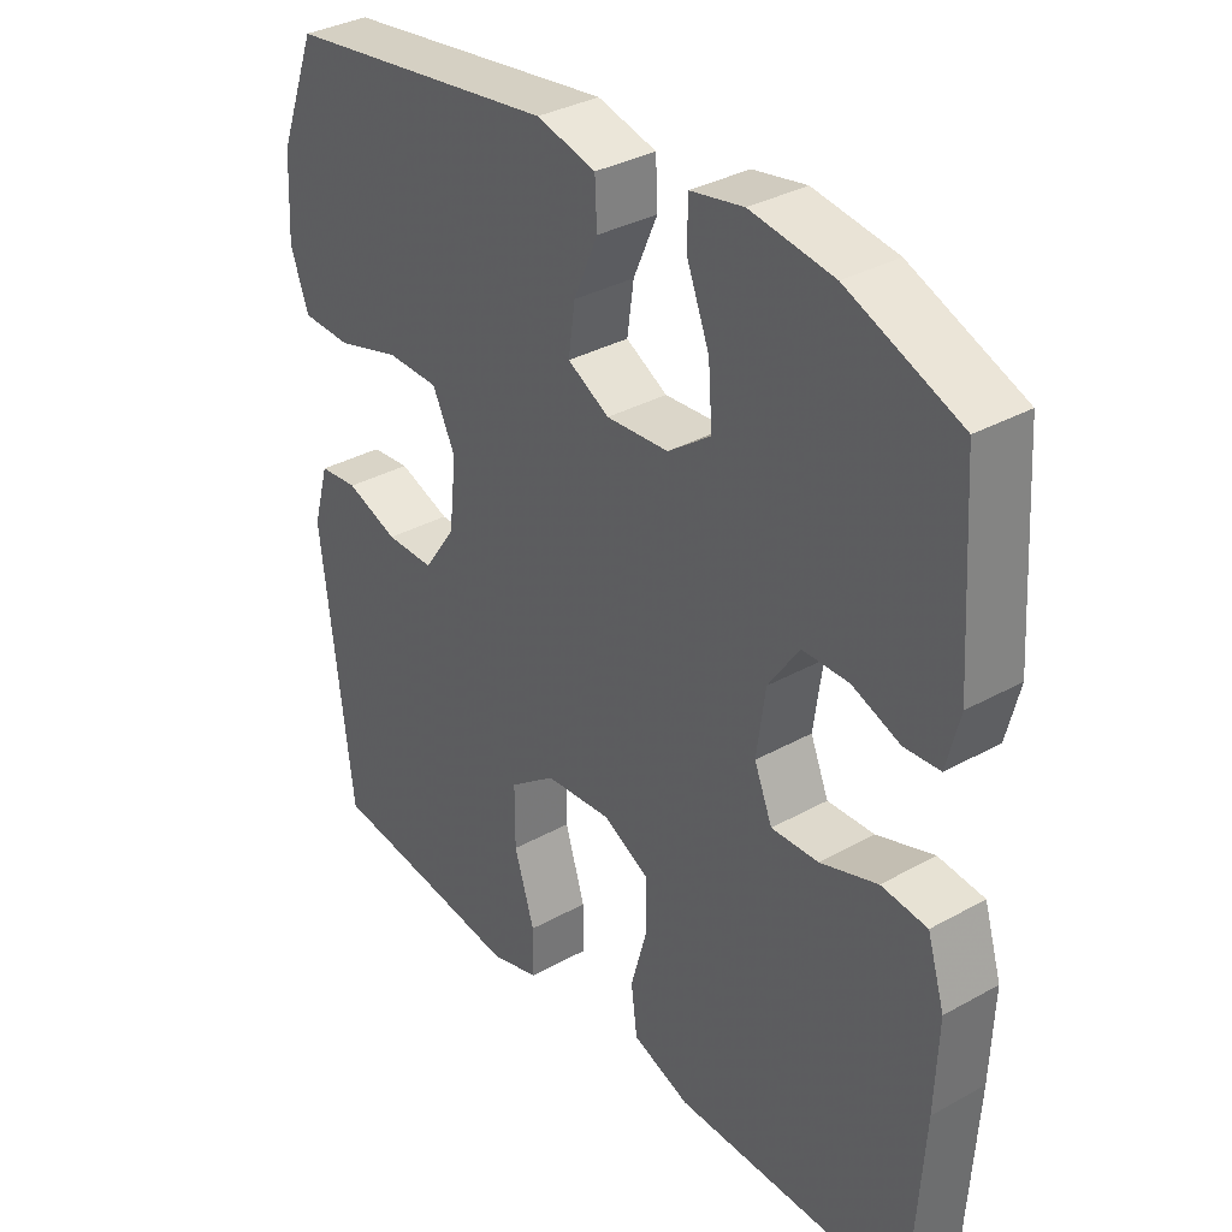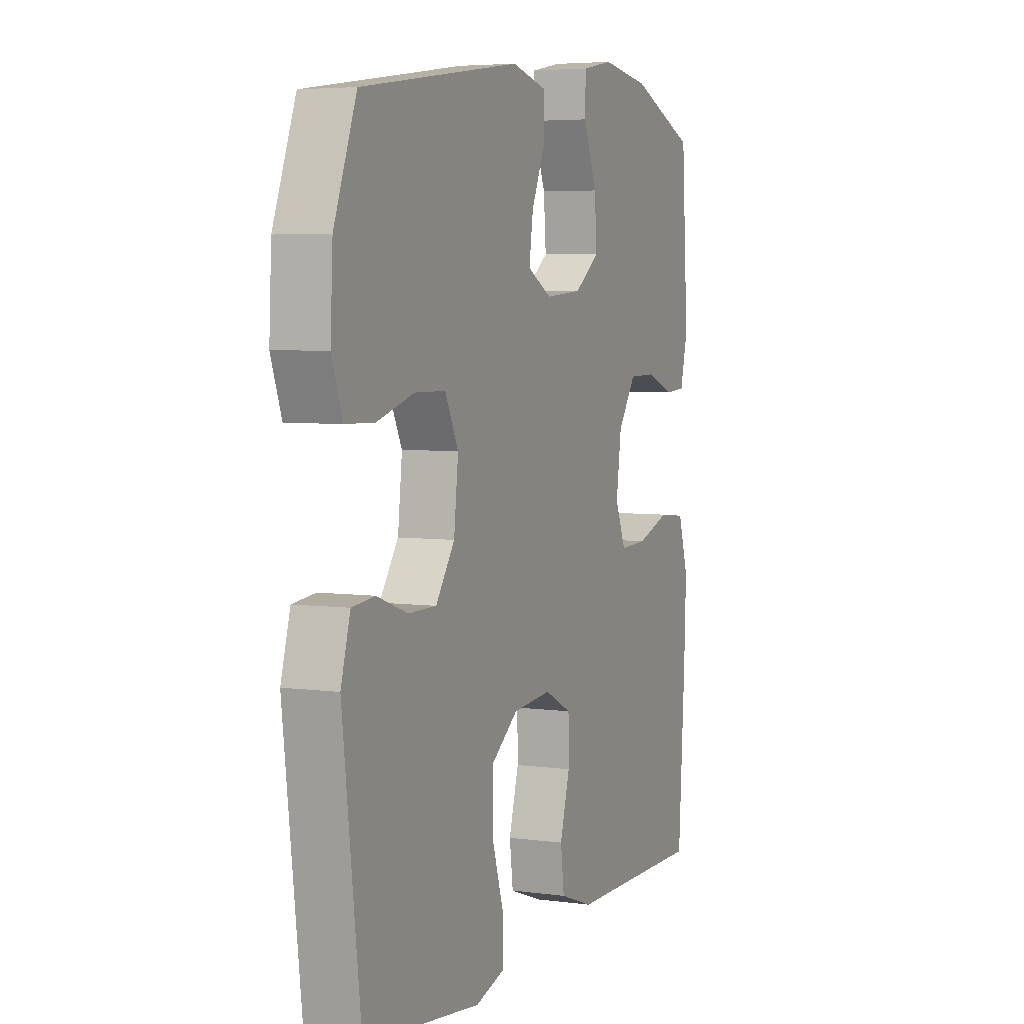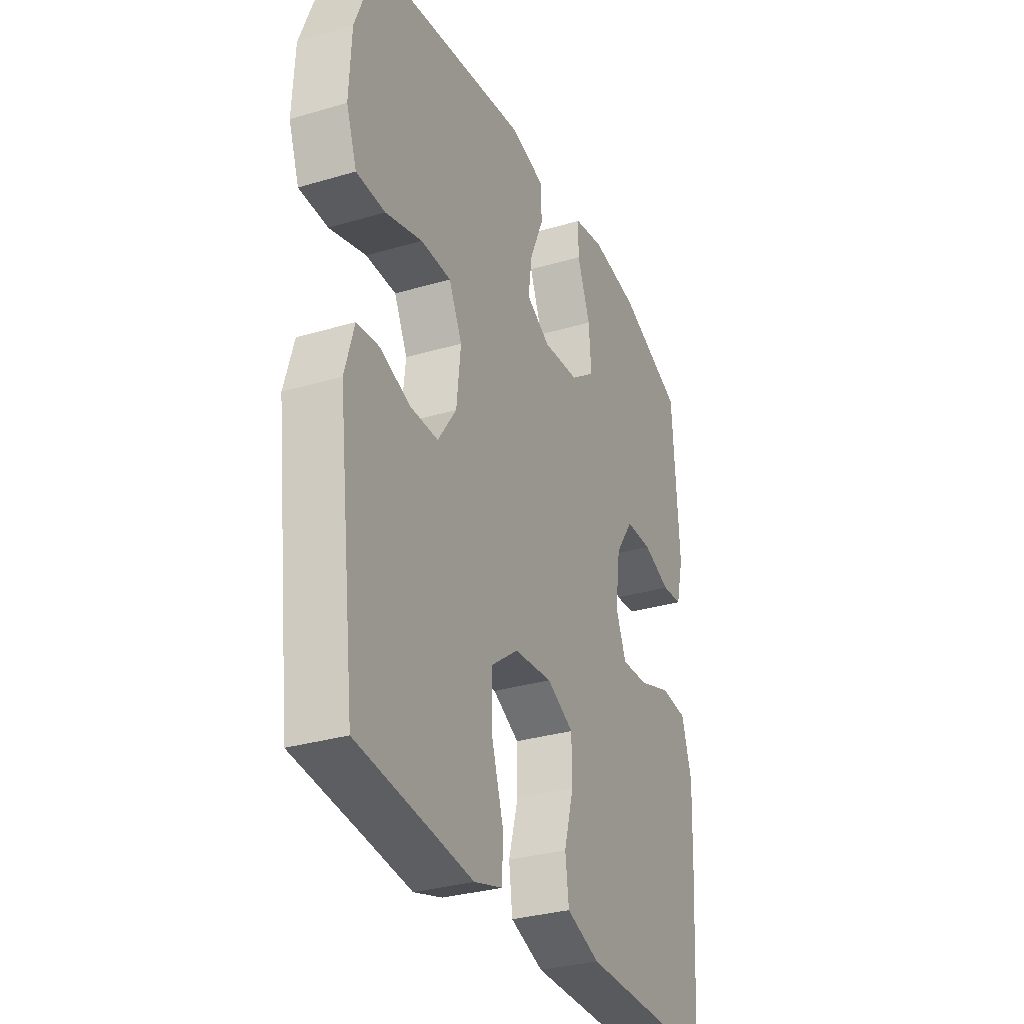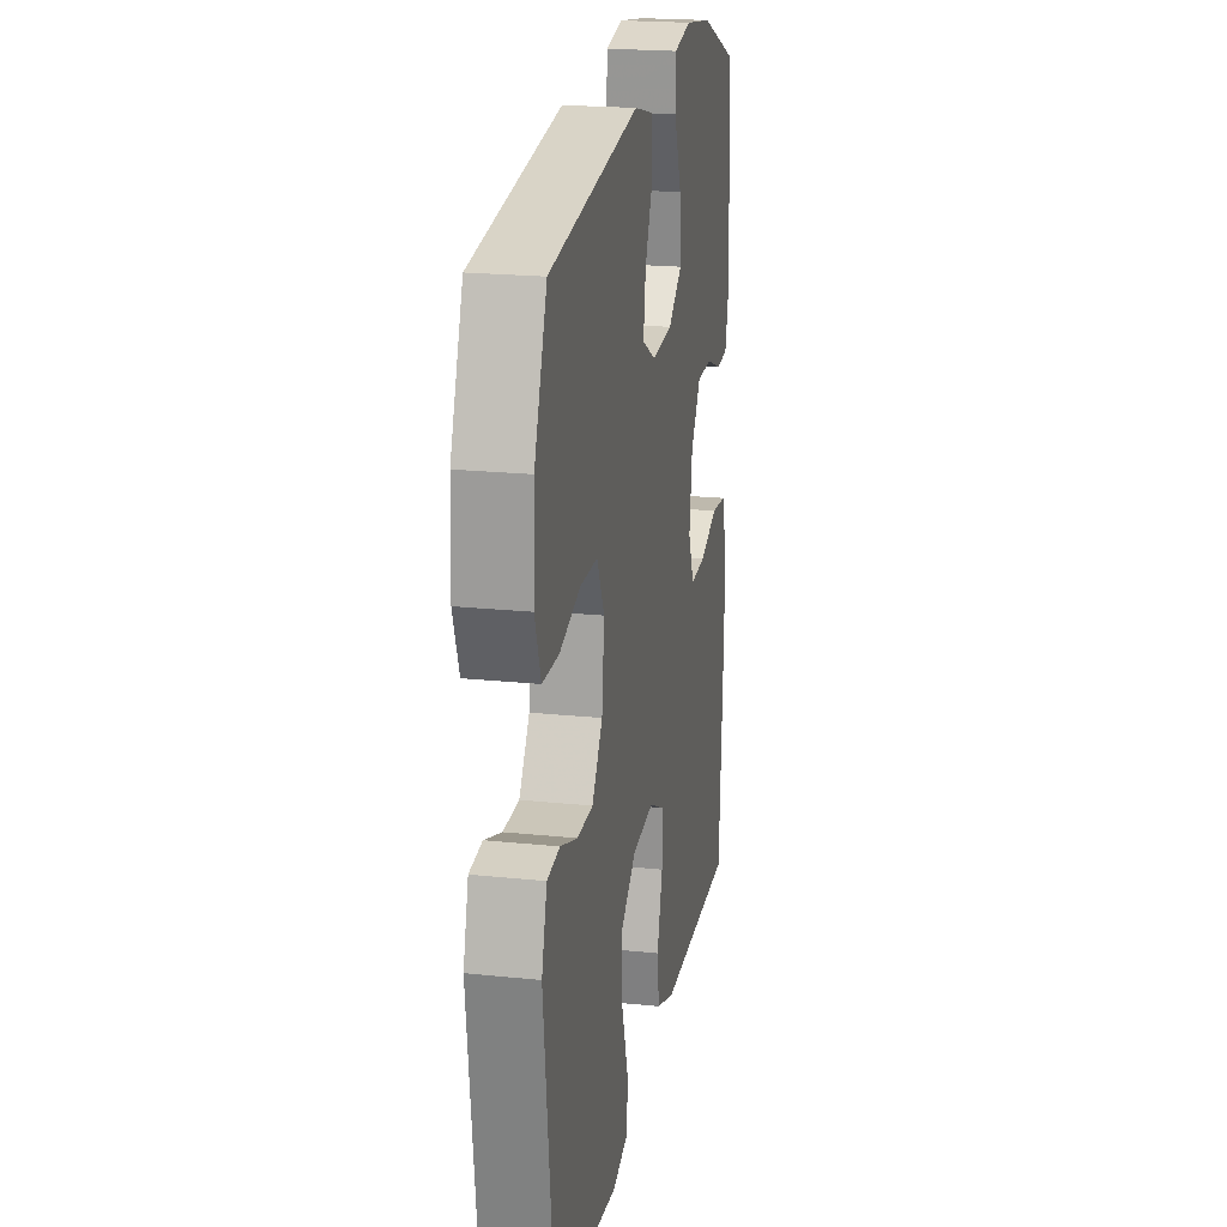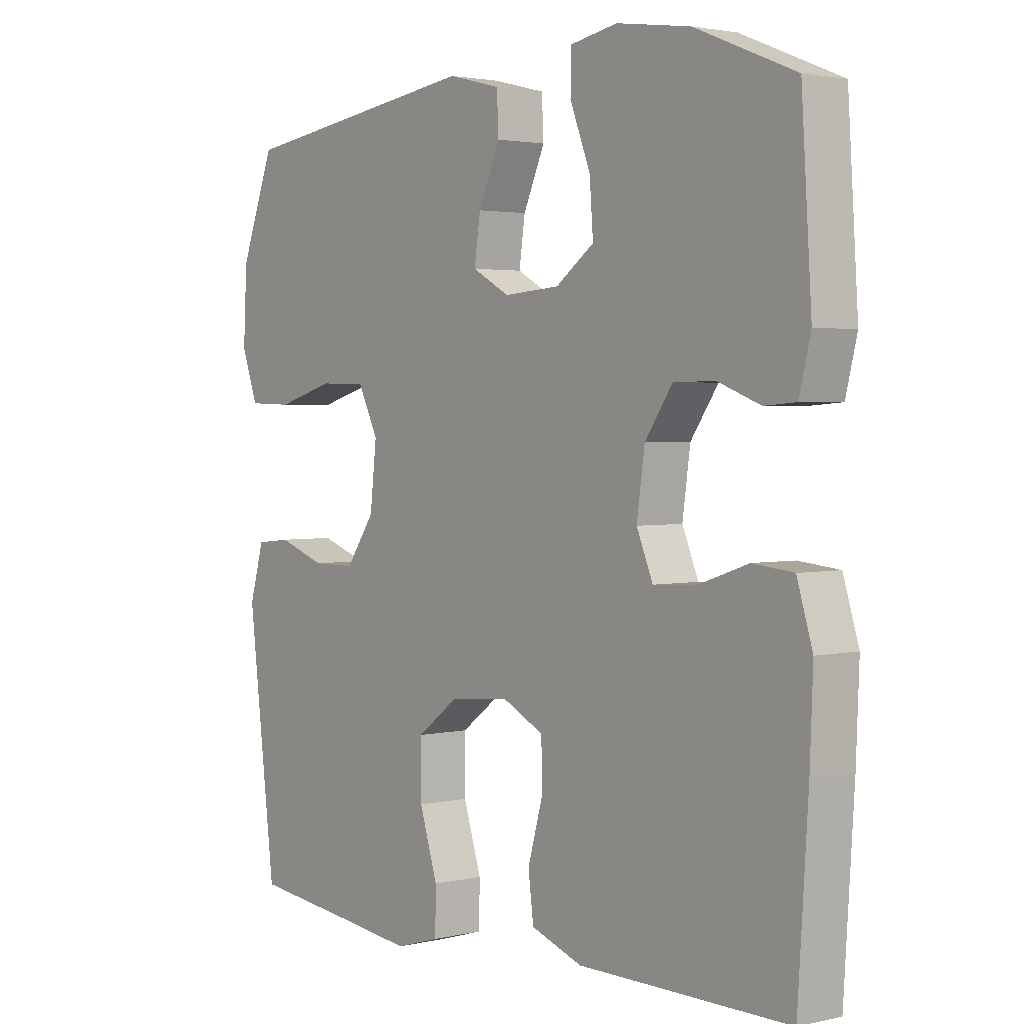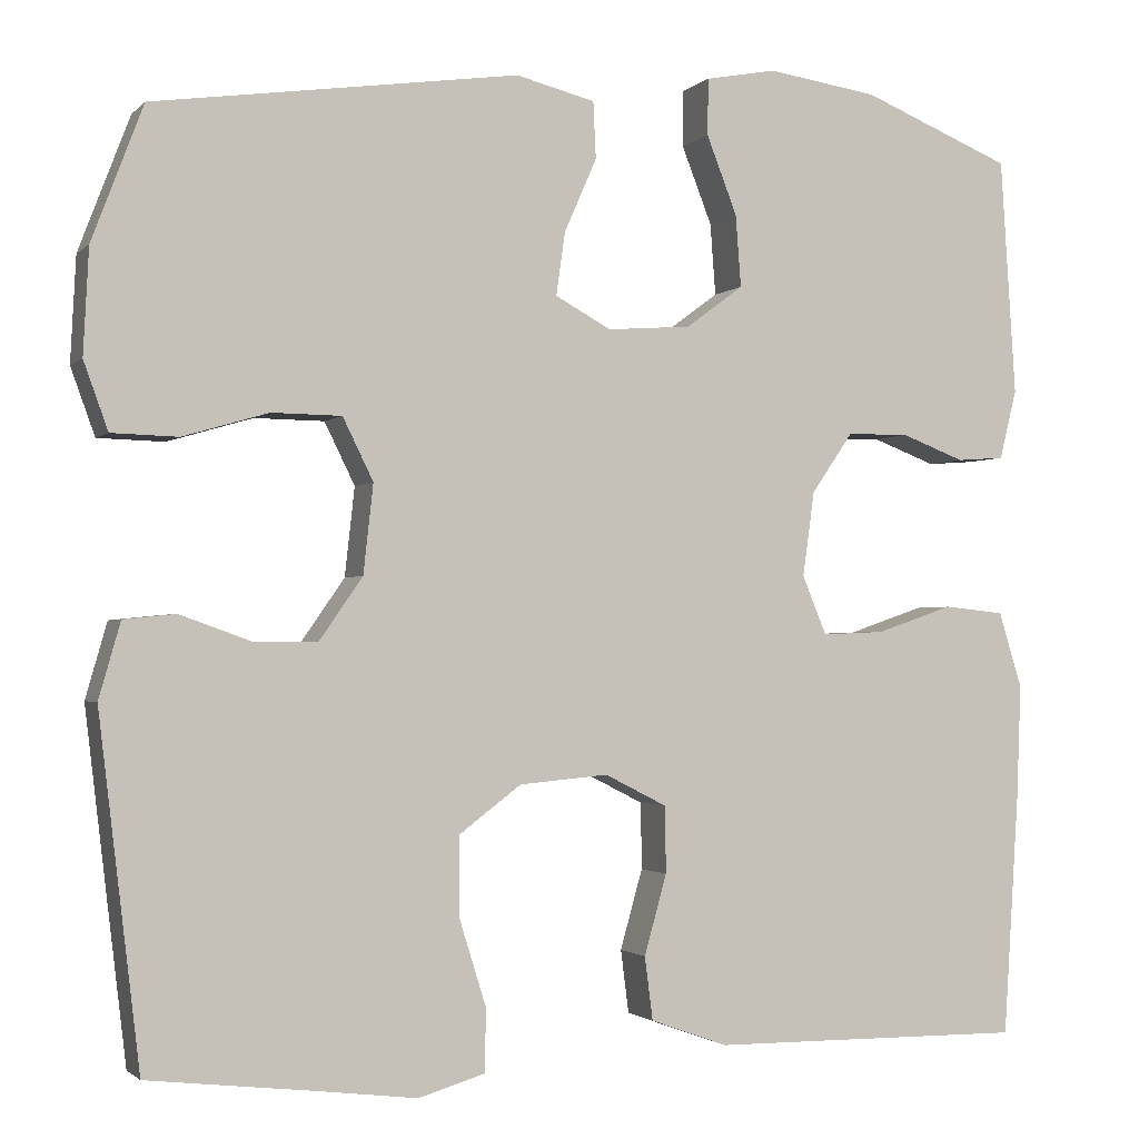
<metadata>
{"format":"obj","ext":"obj","renderer":"f3d","projection":"perspective","resolution":1024,"background":"white","views":[{"elev":34.3,"azim":53.1,"up":"+Z"},{"elev":5.0,"azim":-66.7,"up":"+Z"},{"elev":-31.3,"azim":-67.1,"up":"+Z"},{"elev":20.9,"azim":-79.4,"up":"+Z"},{"elev":2.5,"azim":51.0,"up":"+Z"},{"elev":-1.8,"azim":-20.8,"up":"+Z"}]}
</metadata>
<code>
v 0.5 0.07 -0.5
v 0.277 0.07 -0.498
v 0.149 0.07 -0.497
v 0.063 0.07 -0.466
v 0.054 0.07 -0.396
v 0.079 0.07 -0.307
v 0.078 0.07 -0.233
v 0.009 0.07 -0.198
v -0.09 0.07 -0.207
v -0.159 0.07 -0.259
v -0.159 0.07 -0.347
v -0.129 0.07 -0.443
v -0.13 0.07 -0.513
v -0.204 0.07 -0.535
v -0.318 0.07 -0.521
v -0.5 0.07 -0.5
v -0.546 0.07 -0.116
v -0.522 0.07 -0.032
v -0.464 0.07 -0.026
v -0.386 0.07 -0.054
v -0.314 0.07 -0.054
v -0.266 0.07 0.015
v -0.255 0.07 0.114
v -0.289 0.07 0.183
v -0.367 0.07 0.184
v -0.462 0.07 0.156
v -0.536 0.07 0.158
v -0.563 0.07 0.233
v -0.557 0.07 0.35
v -0.5 0.07 0.5
v -0.094 0.07 0.558
v -0.006 0.07 0.536
v -0.003 0.07 0.473
v -0.039 0.07 0.391
v -0.049 0.07 0.321
v 0.013 0.07 0.287
v 0.106 0.07 0.294
v 0.17 0.07 0.341
v 0.164 0.07 0.421
v 0.13 0.07 0.508
v 0.131 0.07 0.571
v 0.21 0.07 0.586
v 0.333 0.07 0.568
v 0.5 0.07 0.5
v 0.517 0.07 0.236
v 0.498 0.07 0.159
v 0.445 0.07 0.155
v 0.374 0.07 0.182
v 0.305 0.07 0.181
v 0.259 0.07 0.114
v 0.246 0.07 0.02
v 0.273 0.07 -0.045
v 0.343 0.07 -0.042
v 0.428 0.07 -0.013
v 0.496 0.07 -0.02
v 0.522 0.07 -0.105
v 0.517 0.07 -0.234
v 0.5 0 -0.5
v 0.277 0 -0.498
v 0.149 0 -0.497
v 0.063 0 -0.466
v 0.054 0 -0.396
v 0.079 0 -0.307
v 0.078 0 -0.233
v 0.009 0 -0.198
v -0.09 0 -0.207
v -0.159 0 -0.259
v -0.159 0 -0.347
v -0.129 0 -0.443
v -0.13 0 -0.513
v -0.204 0 -0.535
v -0.318 0 -0.521
v -0.5 0 -0.5
v -0.546 0 -0.116
v -0.522 0 -0.032
v -0.464 0 -0.026
v -0.386 0 -0.054
v -0.314 0 -0.054
v -0.266 0 0.015
v -0.255 0 0.114
v -0.289 0 0.183
v -0.367 0 0.184
v -0.462 0 0.156
v -0.536 0 0.158
v -0.563 0 0.233
v -0.557 0 0.35
v -0.5 0 0.5
v -0.094 0 0.558
v -0.006 0 0.536
v -0.003 0 0.473
v -0.039 0 0.391
v -0.049 0 0.321
v 0.013 0 0.287
v 0.106 0 0.294
v 0.17 0 0.341
v 0.164 0 0.421
v 0.13 0 0.508
v 0.131 0 0.571
v 0.21 0 0.586
v 0.333 0 0.568
v 0.5 0 0.5
v 0.517 0 0.236
v 0.498 0 0.159
v 0.445 0 0.155
v 0.374 0 0.182
v 0.305 0 0.181
v 0.259 0 0.114
v 0.246 0 0.02
v 0.273 0 -0.045
v 0.343 0 -0.042
v 0.428 0 -0.013
v 0.496 0 -0.02
v 0.522 0 -0.105
v 0.517 0 -0.234
f 56 57 1 2
f 53 54 55 56
f 52 53 56 2
f 51 52 2 3
f 50 51 3 4
f 45 46 47 48
f 45 48 49
f 44 45 49
f 43 44 49 50
f 39 40 41 42
f 38 39 42 43
f 31 32 33 34
f 31 34 35
f 30 31 35
f 29 30 35 36
f 25 26 27 28
f 24 25 28 29
f 17 18 19 20
f 15 16 17 20
f 15 20 21
f 14 15 21 22
f 11 12 13 14
f 10 11 14 22
f 50 4 5 6
f 38 43 50 6
f 24 29 36
f 23 24 36 37
f 9 10 22 23
f 8 9 23 37
f 7 8 37 38
f 6 7 38
f 59 58 114 113
f 113 112 111 110
f 59 113 110 109
f 60 59 109 108
f 61 60 108 107
f 105 104 103 102
f 106 105 102
f 106 102 101
f 107 106 101 100
f 99 98 97 96
f 100 99 96 95
f 91 90 89 88
f 92 91 88
f 92 88 87
f 93 92 87 86
f 85 84 83 82
f 86 85 82 81
f 77 76 75 74
f 77 74 73 72
f 78 77 72
f 79 78 72 71
f 71 70 69 68
f 79 71 68 67
f 63 62 61 107
f 63 107 100 95
f 93 86 81
f 94 93 81 80
f 80 79 67 66
f 94 80 66 65
f 95 94 65 64
f 95 64 63
f 1 58 59 2
f 2 59 60 3
f 3 60 61 4
f 4 61 62 5
f 5 62 63 6
f 6 63 64 7
f 7 64 65 8
f 8 65 66 9
f 9 66 67 10
f 10 67 68 11
f 11 68 69 12
f 12 69 70 13
f 13 70 71 14
f 14 71 72 15
f 15 72 73 16
f 16 73 74 17
f 17 74 75 18
f 18 75 76 19
f 19 76 77 20
f 20 77 78 21
f 21 78 79 22
f 22 79 80 23
f 23 80 81 24
f 24 81 82 25
f 25 82 83 26
f 26 83 84 27
f 27 84 85 28
f 28 85 86 29
f 29 86 87 30
f 30 87 88 31
f 31 88 89 32
f 32 89 90 33
f 33 90 91 34
f 34 91 92 35
f 35 92 93 36
f 36 93 94 37
f 37 94 95 38
f 38 95 96 39
f 39 96 97 40
f 40 97 98 41
f 41 98 99 42
f 42 99 100 43
f 43 100 101 44
f 44 101 102 45
f 45 102 103 46
f 46 103 104 47
f 47 104 105 48
f 48 105 106 49
f 49 106 107 50
f 50 107 108 51
f 51 108 109 52
f 52 109 110 53
f 53 110 111 54
f 54 111 112 55
f 55 112 113 56
f 56 113 114 57
f 57 114 58 1

</code>
